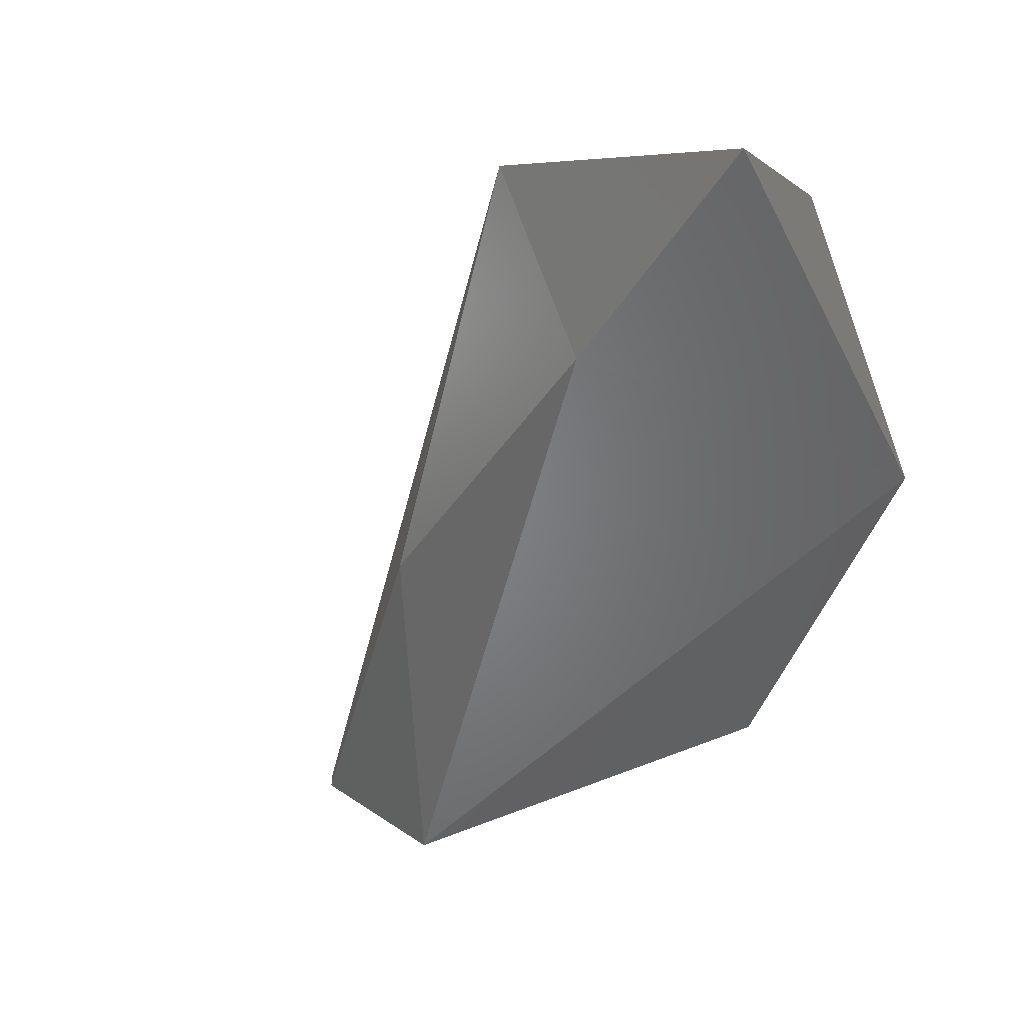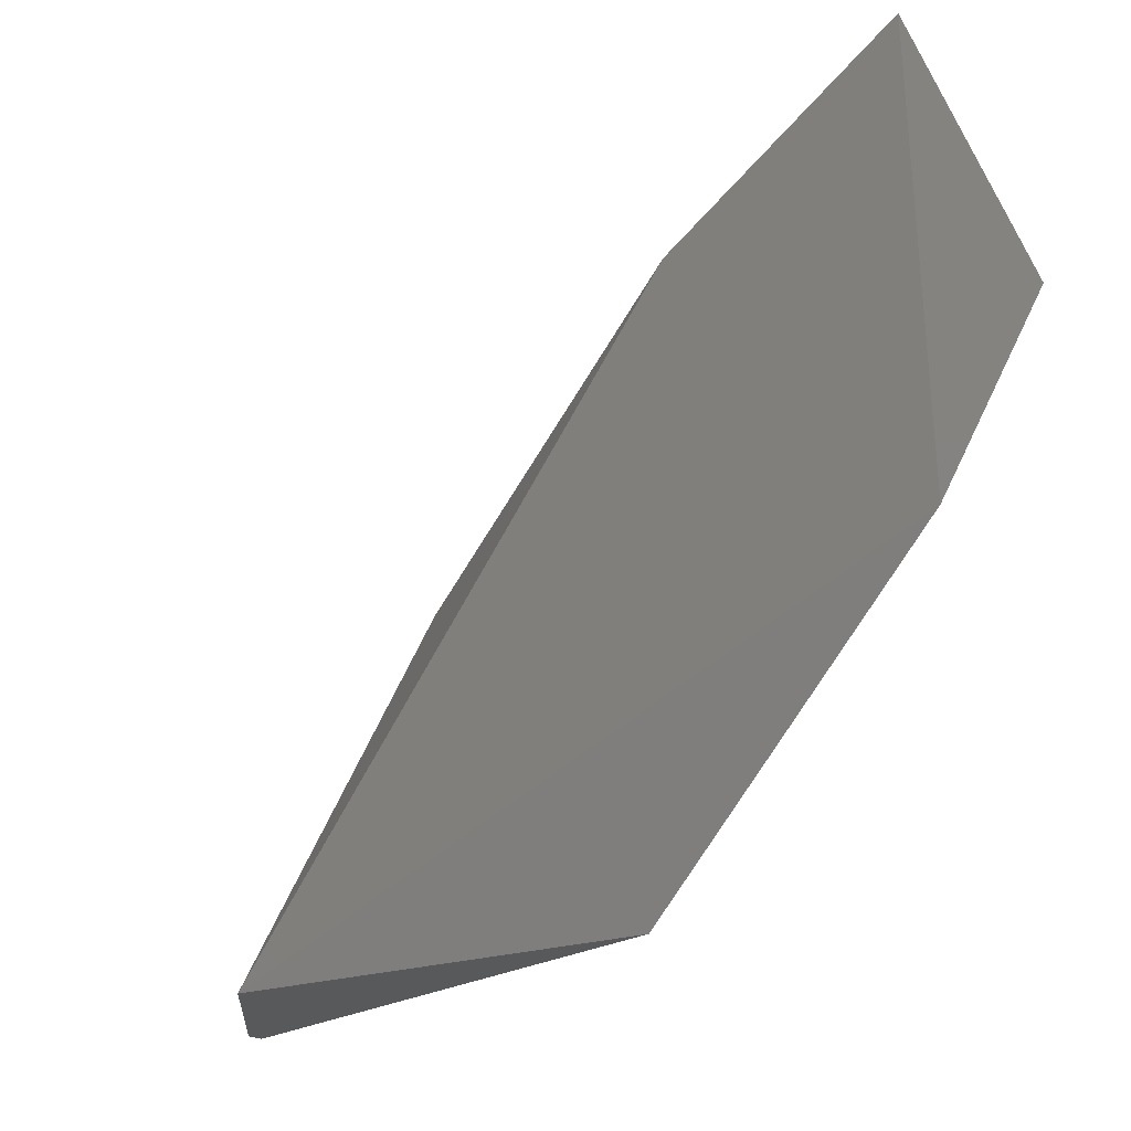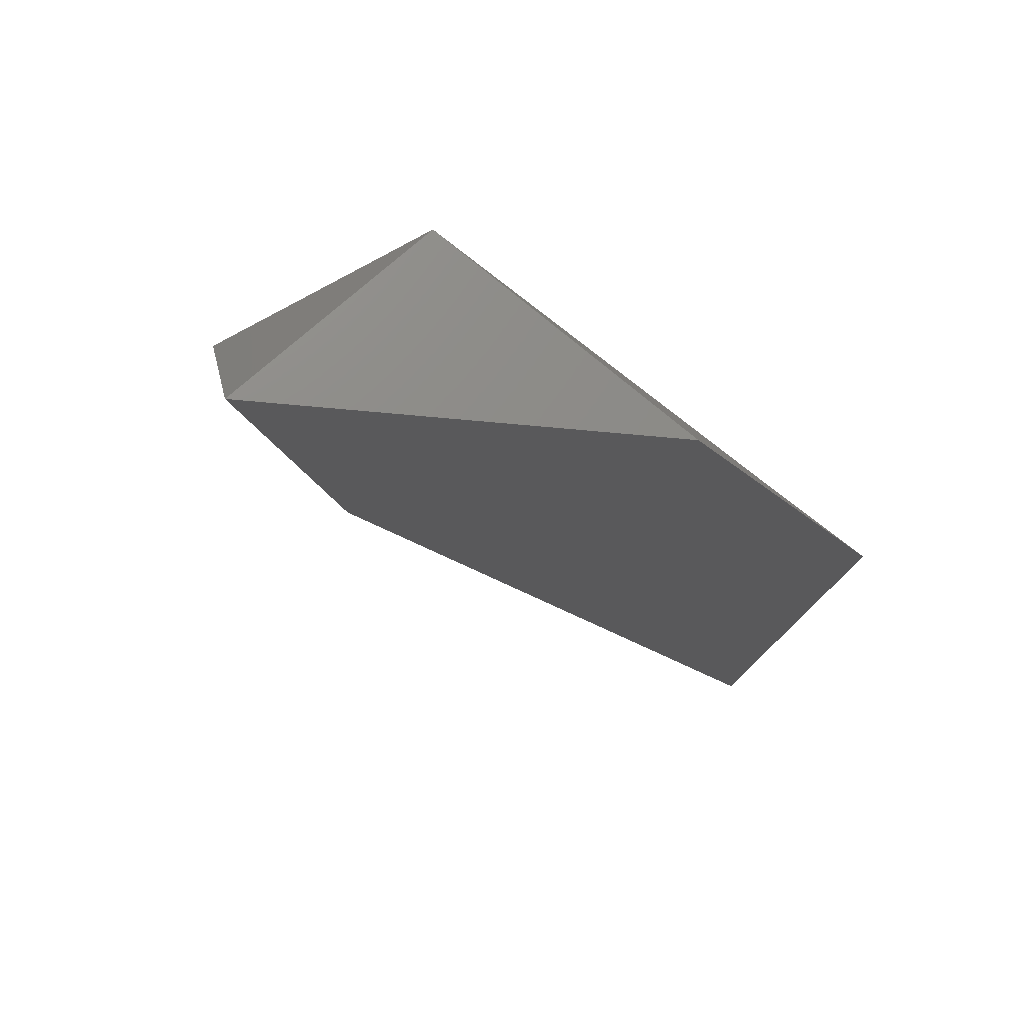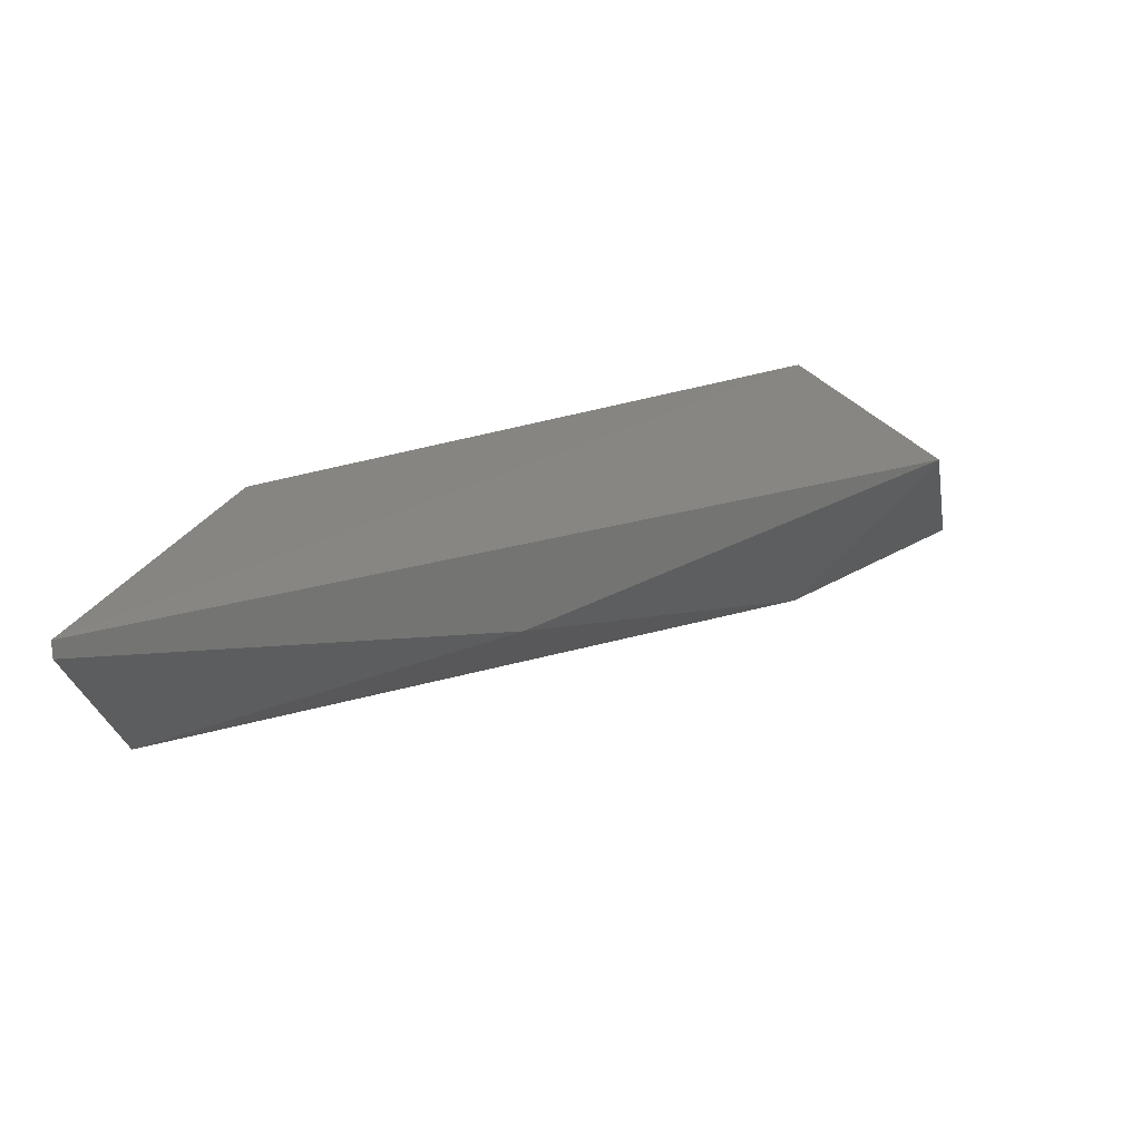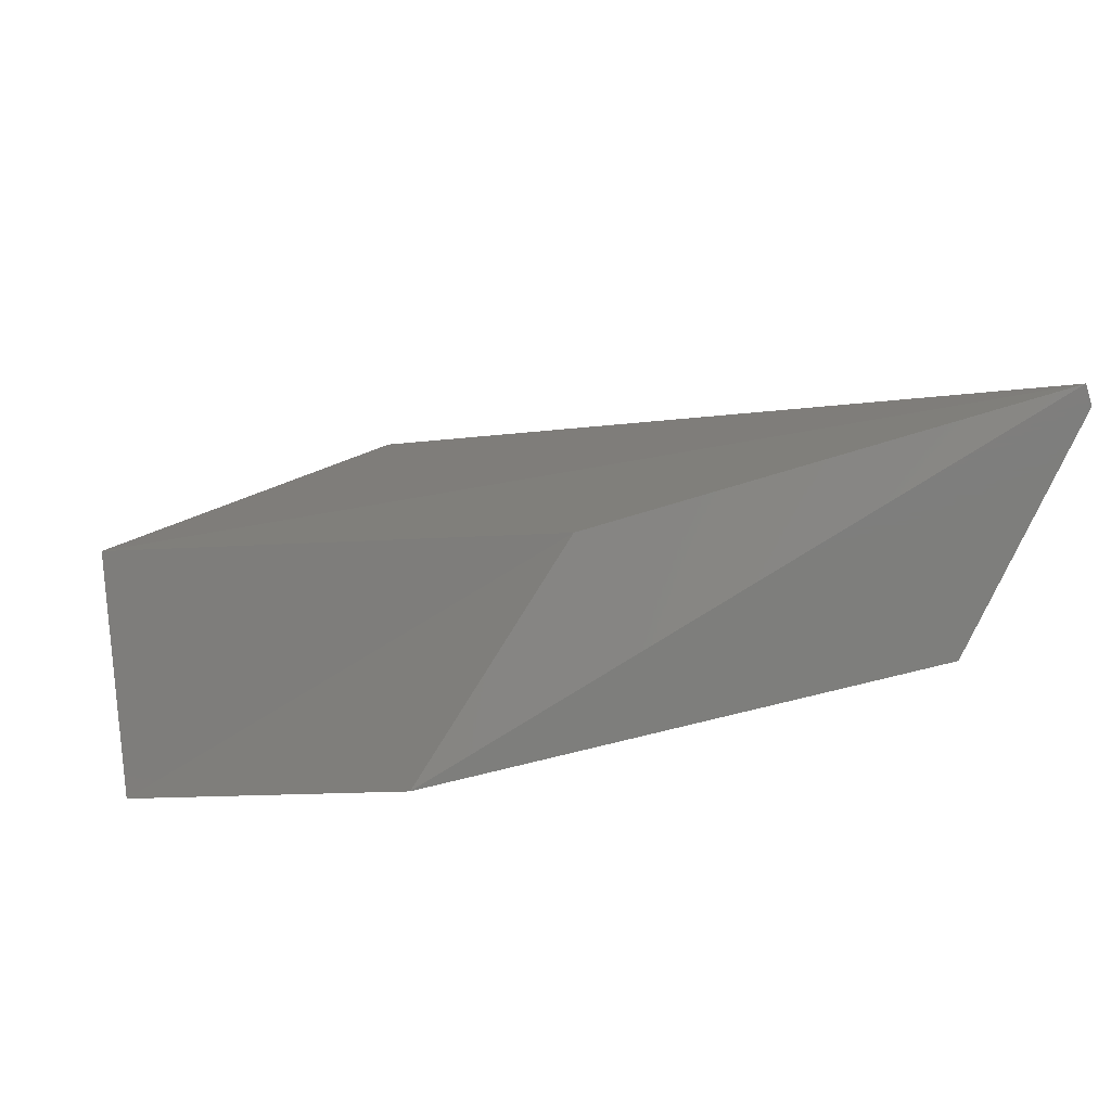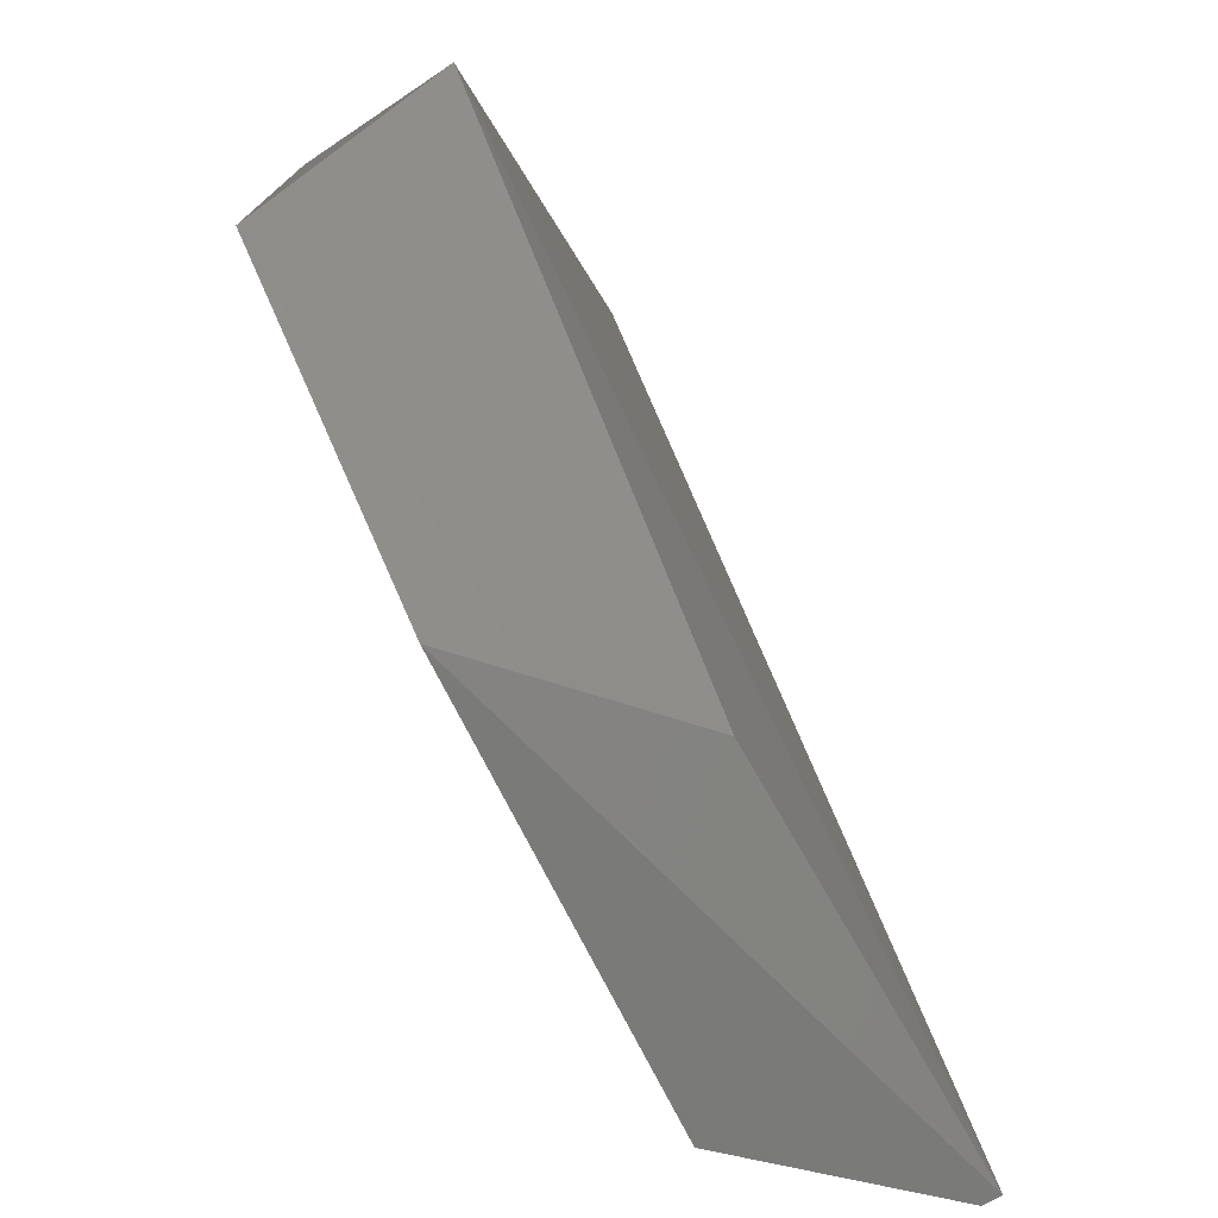
<metadata>
{"format":"stl","ext":"stl","renderer":"f3d","projection":"perspective","resolution":1024,"background":"white","views":[{"elev":-51.9,"azim":25.5,"up":"+Y"},{"elev":-20.5,"azim":37.4,"up":"+Z"},{"elev":-22.3,"azim":76.3,"up":"+Y"},{"elev":23.3,"azim":-78.6,"up":"+Y"},{"elev":-77.9,"azim":-163.7,"up":"+Z"},{"elev":-73.0,"azim":118.9,"up":"+Z"}]}
</metadata>
<code>
# stl→obj: 11 verts, 18 faces
v -0.3189 0.3335 0.2841
v -0.3203 0.3334 0.3351
v -0.3483 0.3335 0.3177
v -0.403 0.3335 0.2505
v -0.3504 0.3545 0.3346
v -0.3175 0.3548 0.3141
v -0.3525 0.3356 0.2505
v -0.3731 0.3535 0.2545
v -0.3863 0.344 0.291
v -0.4198 0.3524 0.2505
v -0.4198 0.3545 0.2505
f 1 2 3
f 1 3 4
f 5 2 6
f 1 6 2
f 4 7 1
f 8 6 1
f 8 1 7
f 3 2 5
f 9 10 4
f 9 4 3
f 9 3 5
f 9 5 11
f 9 11 10
f 11 5 6
f 11 6 8
f 11 8 7
f 11 7 4
f 11 4 10

</code>
